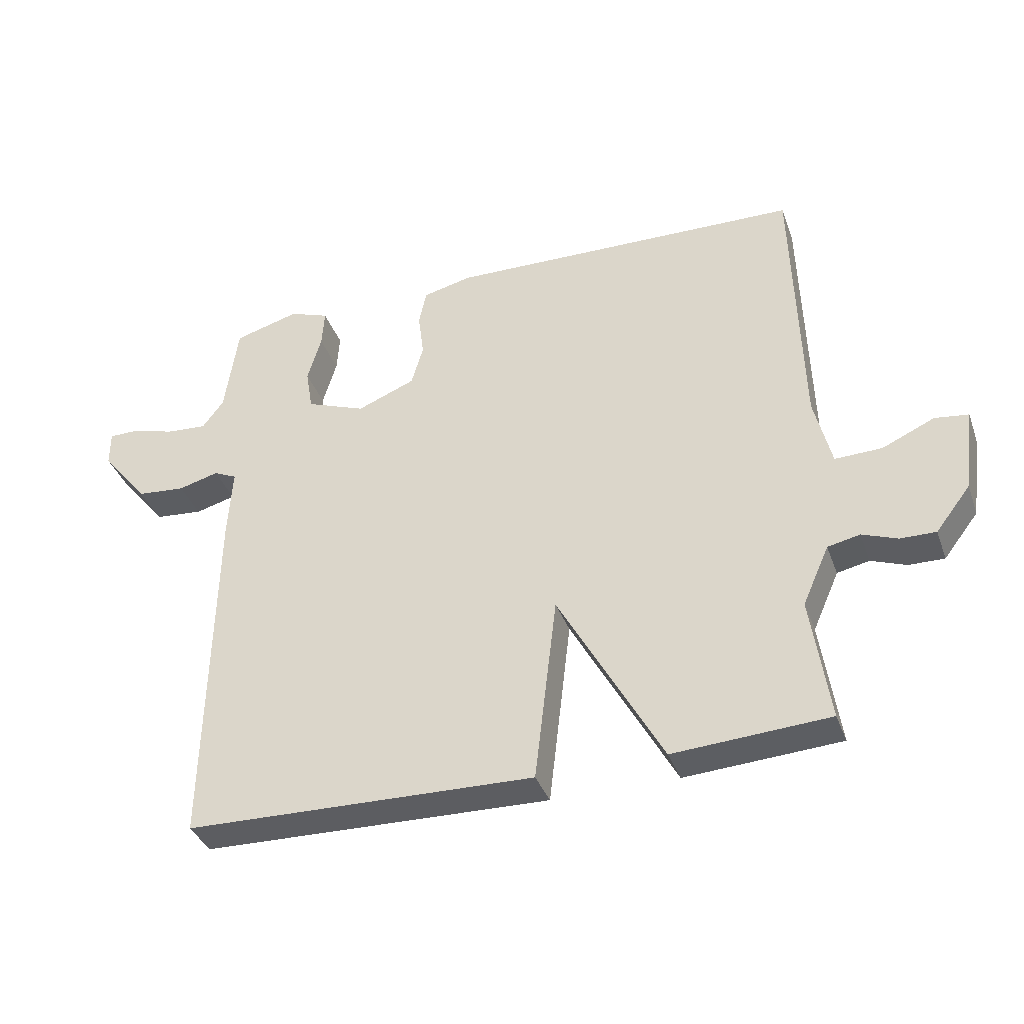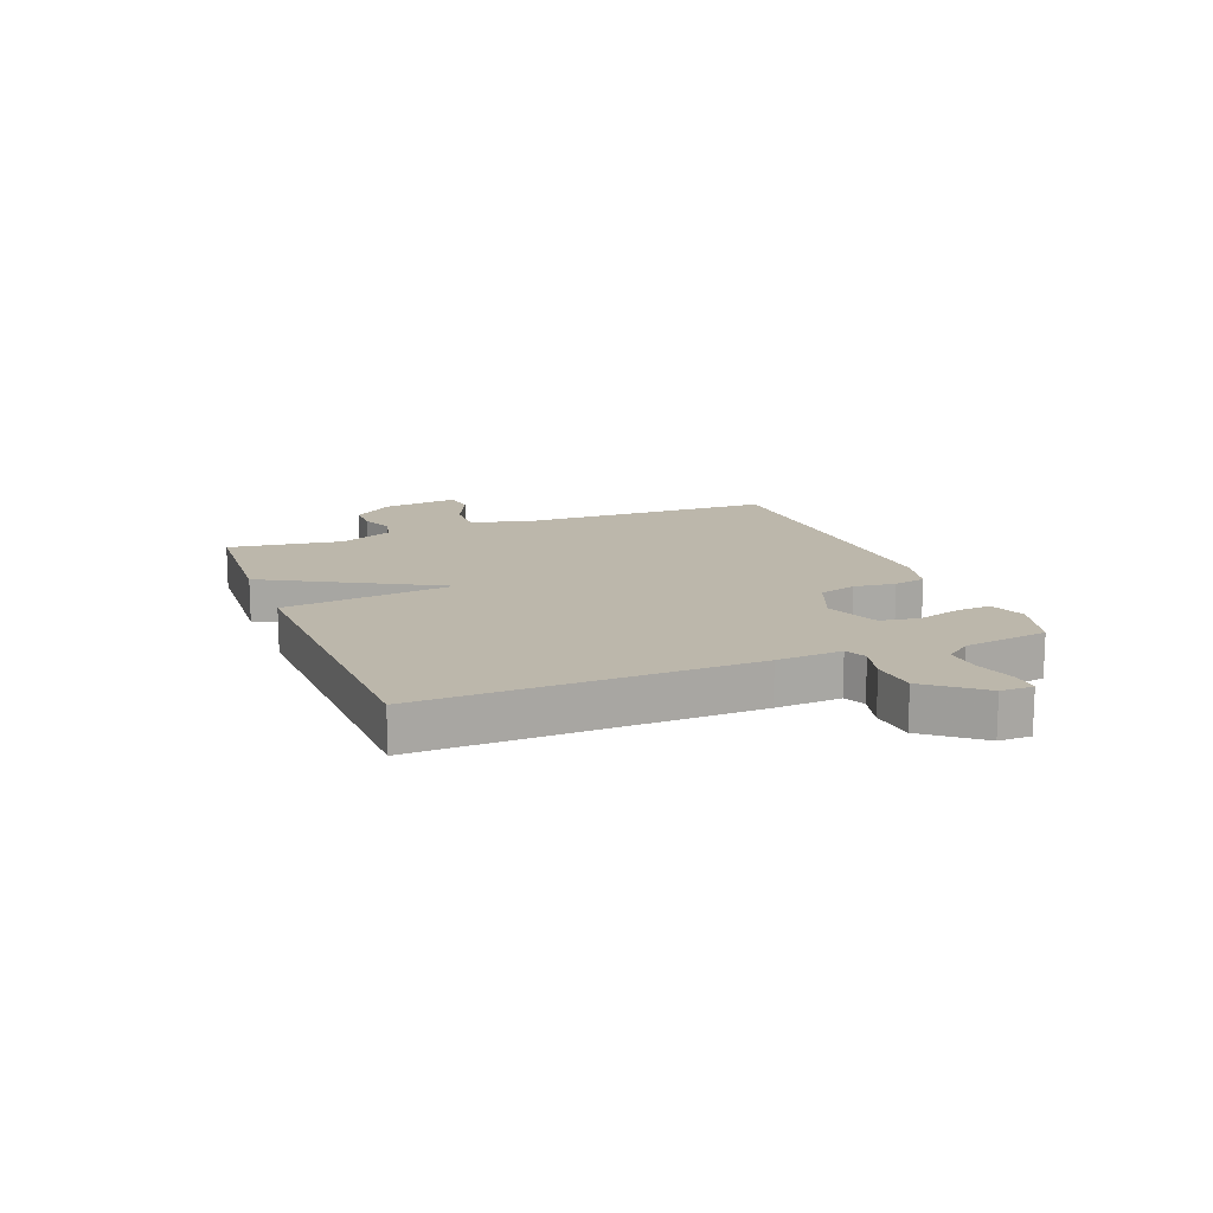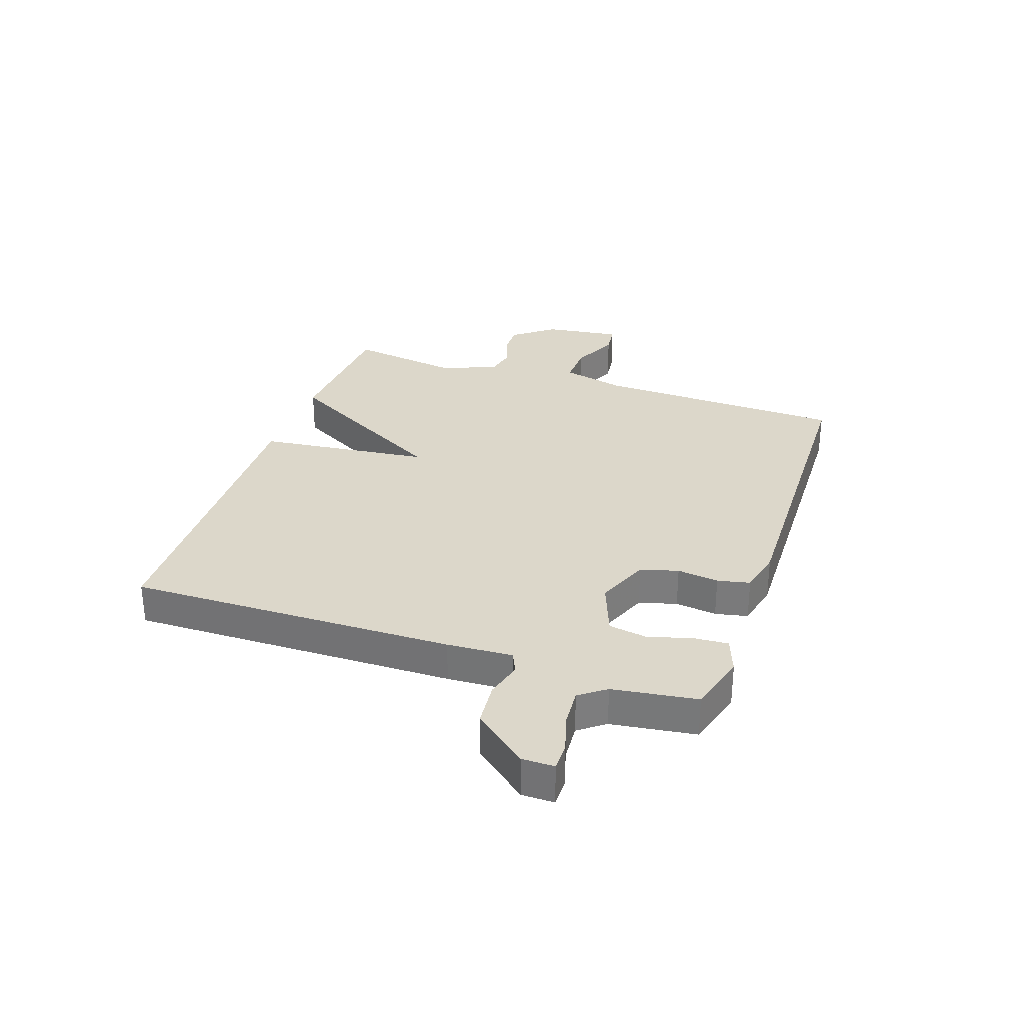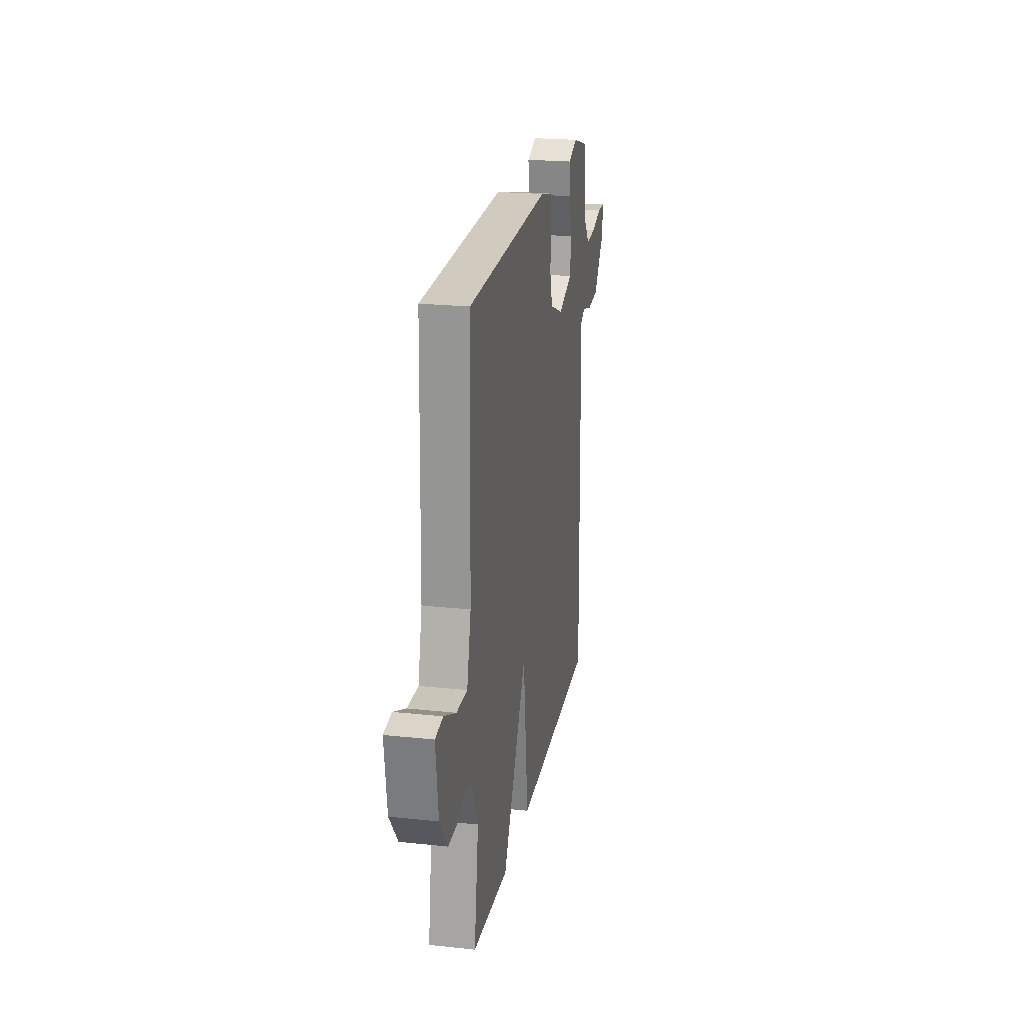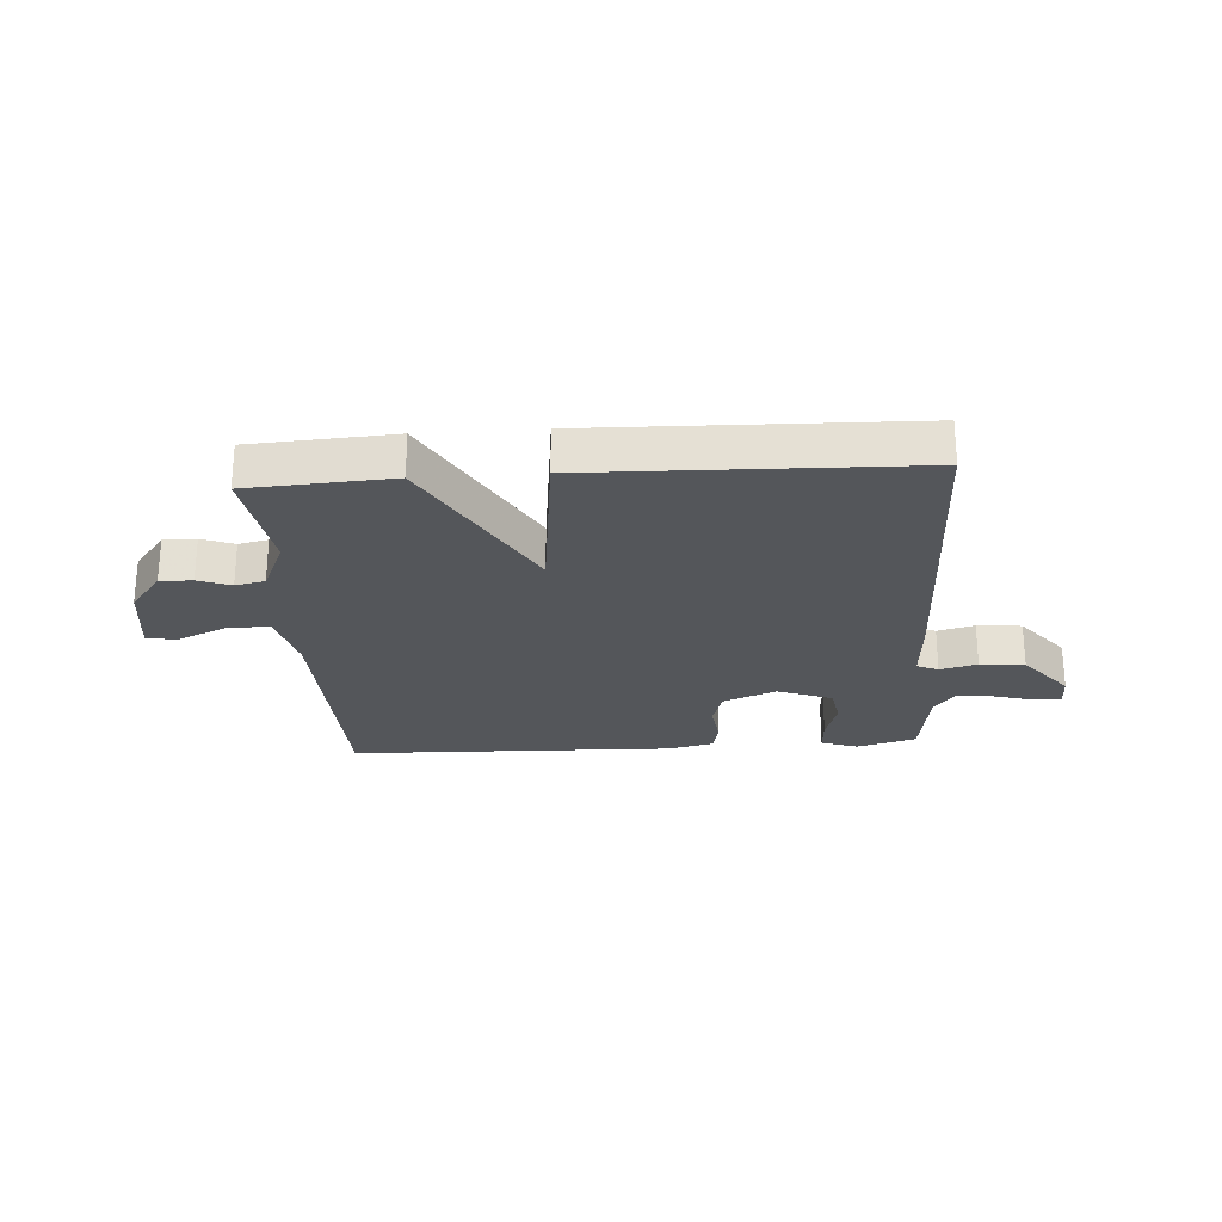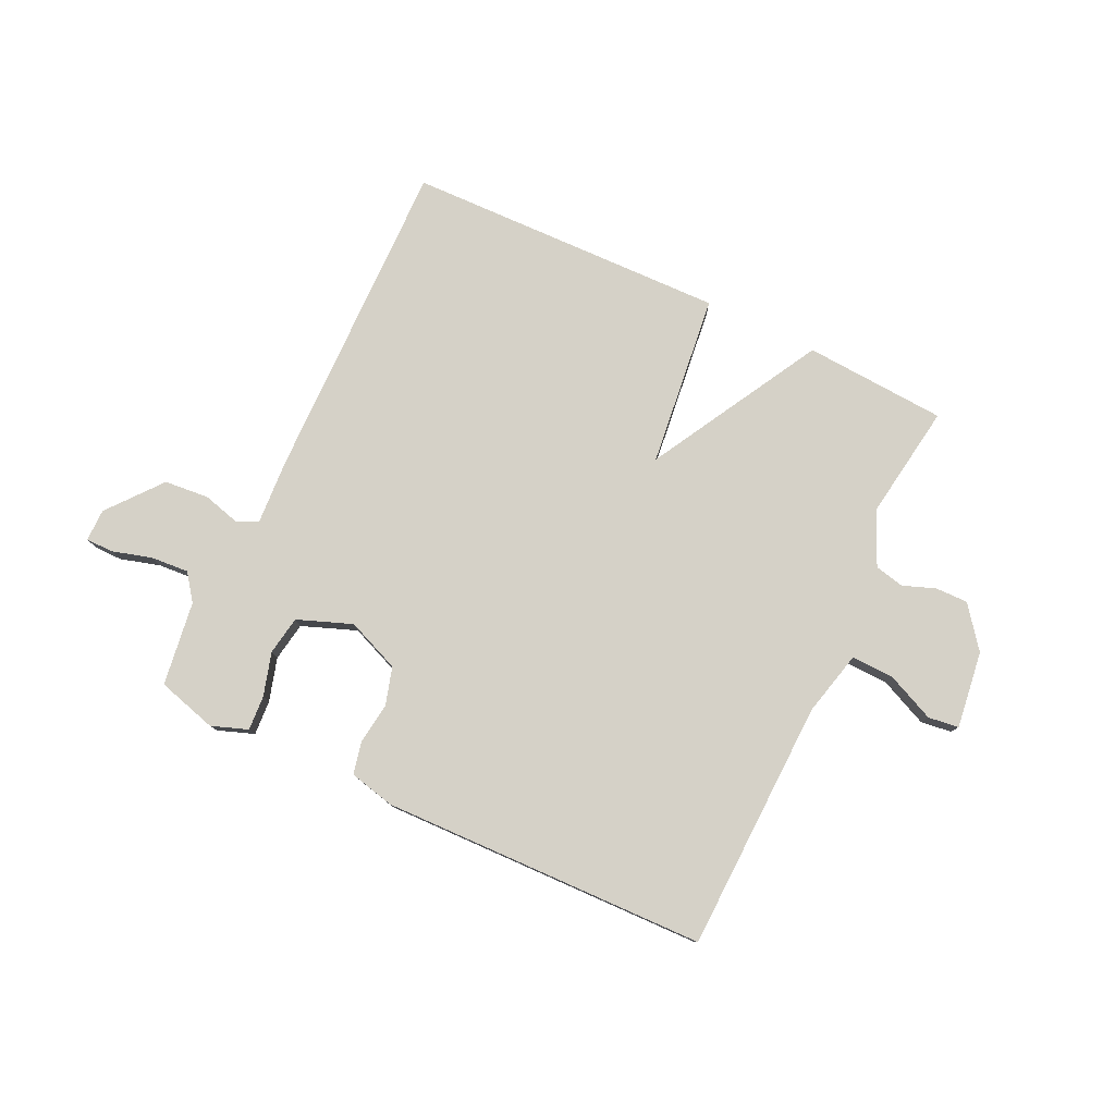
<metadata>
{"format":"obj","ext":"obj","renderer":"f3d","projection":"perspective","resolution":1024,"background":"white","views":[{"elev":-37.3,"azim":18.8,"up":"+Z"},{"elev":14.3,"azim":-111.4,"up":"+Y"},{"elev":30.8,"azim":-70.9,"up":"+Y"},{"elev":22.1,"azim":100.5,"up":"+Z"},{"elev":-25.2,"azim":-176.1,"up":"+Y"},{"elev":78.9,"azim":25.5,"up":"+Y"}]}
</metadata>
<code>
v 0.5 0.07 -0.5
v 0.254 0.07 -0.515
v 0.089 0.07 -0.217
v 0.054 0.07 -0.515
v -0.5 0.07 -0.5
v -0.49 0.07 0.065
v -0.483 0.07 0.178
v -0.52 0.07 0.195
v -0.584 0.07 0.178
v -0.661 0.07 0.185
v -0.736 0.07 0.278
v -0.736 0.07 0.334
v -0.689 0.07 0.334
v -0.62 0.07 0.314
v -0.555 0.07 0.309
v -0.521 0.07 0.354
v -0.5 0.07 0.5
v -0.397 0.07 0.529
v -0.334 0.07 0.506
v -0.338 0.07 0.446
v -0.36 0.07 0.371
v -0.349 0.07 0.304
v -0.255 0.07 0.268
v -0.163 0.07 0.305
v -0.144 0.07 0.37
v -0.153 0.07 0.442
v -0.141 0.07 0.498
v -0.063 0.07 0.516
v 0.5 0.07 0.5
v 0.512 0.07 0.065
v 0.539 0.07 -0.047
v 0.613 0.07 -0.045
v 0.696 0.07 -0.008
v 0.749 0.07 -0.015
v 0.731 0.07 -0.148
v 0.676 0.07 -0.219
v 0.62 0.07 -0.218
v 0.564 0.07 -0.197
v 0.513 0.07 -0.208
v 0.471 0.07 -0.302
v 0.5 0 -0.5
v 0.254 0 -0.515
v 0.089 0 -0.217
v 0.054 0 -0.515
v -0.5 0 -0.5
v -0.49 0 0.065
v -0.483 0 0.178
v -0.52 0 0.195
v -0.584 0 0.178
v -0.661 0 0.185
v -0.736 0 0.278
v -0.736 0 0.334
v -0.689 0 0.334
v -0.62 0 0.314
v -0.555 0 0.309
v -0.521 0 0.354
v -0.5 0 0.5
v -0.397 0 0.529
v -0.334 0 0.506
v -0.338 0 0.446
v -0.36 0 0.371
v -0.349 0 0.304
v -0.255 0 0.268
v -0.163 0 0.305
v -0.144 0 0.37
v -0.153 0 0.442
v -0.141 0 0.498
v -0.063 0 0.516
v 0.5 0 0.5
v 0.512 0 0.065
v 0.539 0 -0.047
v 0.613 0 -0.045
v 0.696 0 -0.008
v 0.749 0 -0.015
v 0.731 0 -0.148
v 0.676 0 -0.219
v 0.62 0 -0.218
v 0.564 0 -0.197
v 0.513 0 -0.208
v 0.471 0 -0.302
f 36 37 38
f 35 36 38
f 34 35 38
f 33 34 38
f 32 33 38
f 31 32 38 39
f 30 31 39 40
f 29 30 40
f 28 29 40
f 27 28 40
f 26 27 40
f 25 26 40
f 19 20 21
f 18 19 21
f 17 18 21
f 16 17 21
f 15 16 21 22
f 12 13 14
f 11 12 14
f 10 11 14
f 9 10 14
f 8 9 14
f 7 8 14 15
f 5 6 7
f 4 5 7
f 3 4 7
f 15 22 23
f 7 15 23
f 3 7 23
f 1 2 3
f 40 1 3
f 25 40 3
f 24 25 3
f 3 23 24
f 78 77 76
f 78 76 75
f 78 75 74
f 78 74 73
f 78 73 72
f 79 78 72 71
f 80 79 71 70
f 80 70 69
f 80 69 68
f 80 68 67
f 80 67 66
f 80 66 65
f 61 60 59
f 61 59 58
f 61 58 57
f 61 57 56
f 62 61 56 55
f 54 53 52
f 54 52 51
f 54 51 50
f 54 50 49
f 54 49 48
f 55 54 48 47
f 47 46 45
f 47 45 44
f 47 44 43
f 63 62 55
f 63 55 47
f 63 47 43
f 43 42 41
f 43 41 80
f 43 80 65
f 43 65 64
f 64 63 43
f 1 41 42 2
f 2 42 43 3
f 3 43 44 4
f 4 44 45 5
f 5 45 46 6
f 6 46 47 7
f 7 47 48 8
f 8 48 49 9
f 9 49 50 10
f 10 50 51 11
f 11 51 52 12
f 12 52 53 13
f 13 53 54 14
f 14 54 55 15
f 15 55 56 16
f 16 56 57 17
f 17 57 58 18
f 18 58 59 19
f 19 59 60 20
f 20 60 61 21
f 21 61 62 22
f 22 62 63 23
f 23 63 64 24
f 24 64 65 25
f 25 65 66 26
f 26 66 67 27
f 27 67 68 28
f 28 68 69 29
f 29 69 70 30
f 30 70 71 31
f 31 71 72 32
f 32 72 73 33
f 33 73 74 34
f 34 74 75 35
f 35 75 76 36
f 36 76 77 37
f 37 77 78 38
f 38 78 79 39
f 39 79 80 40
f 40 80 41 1

</code>
